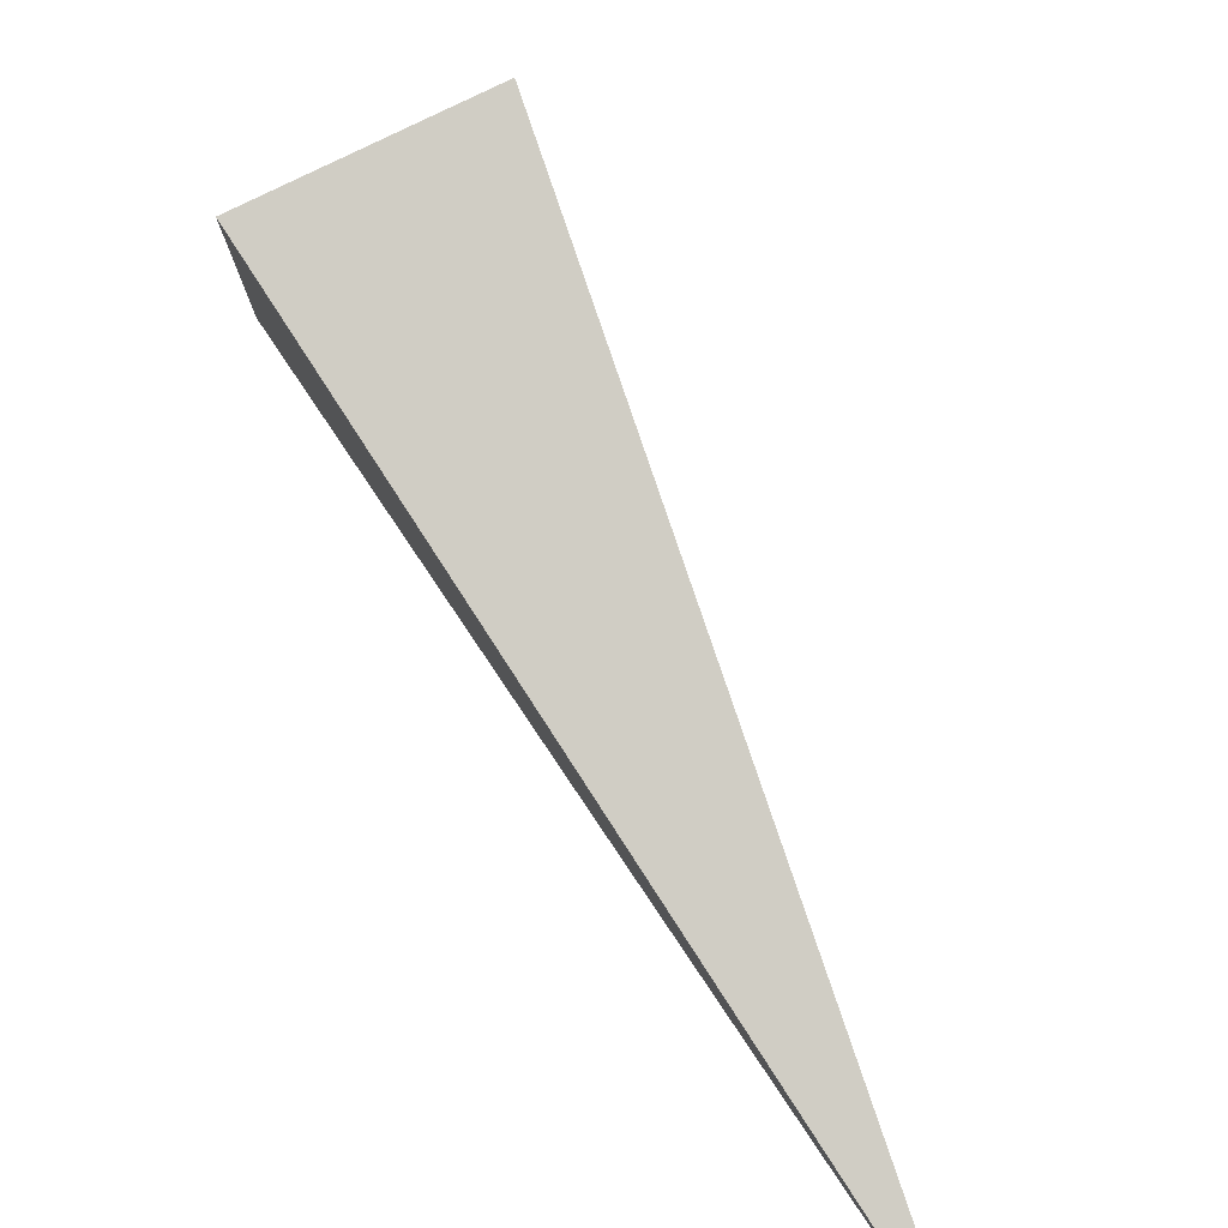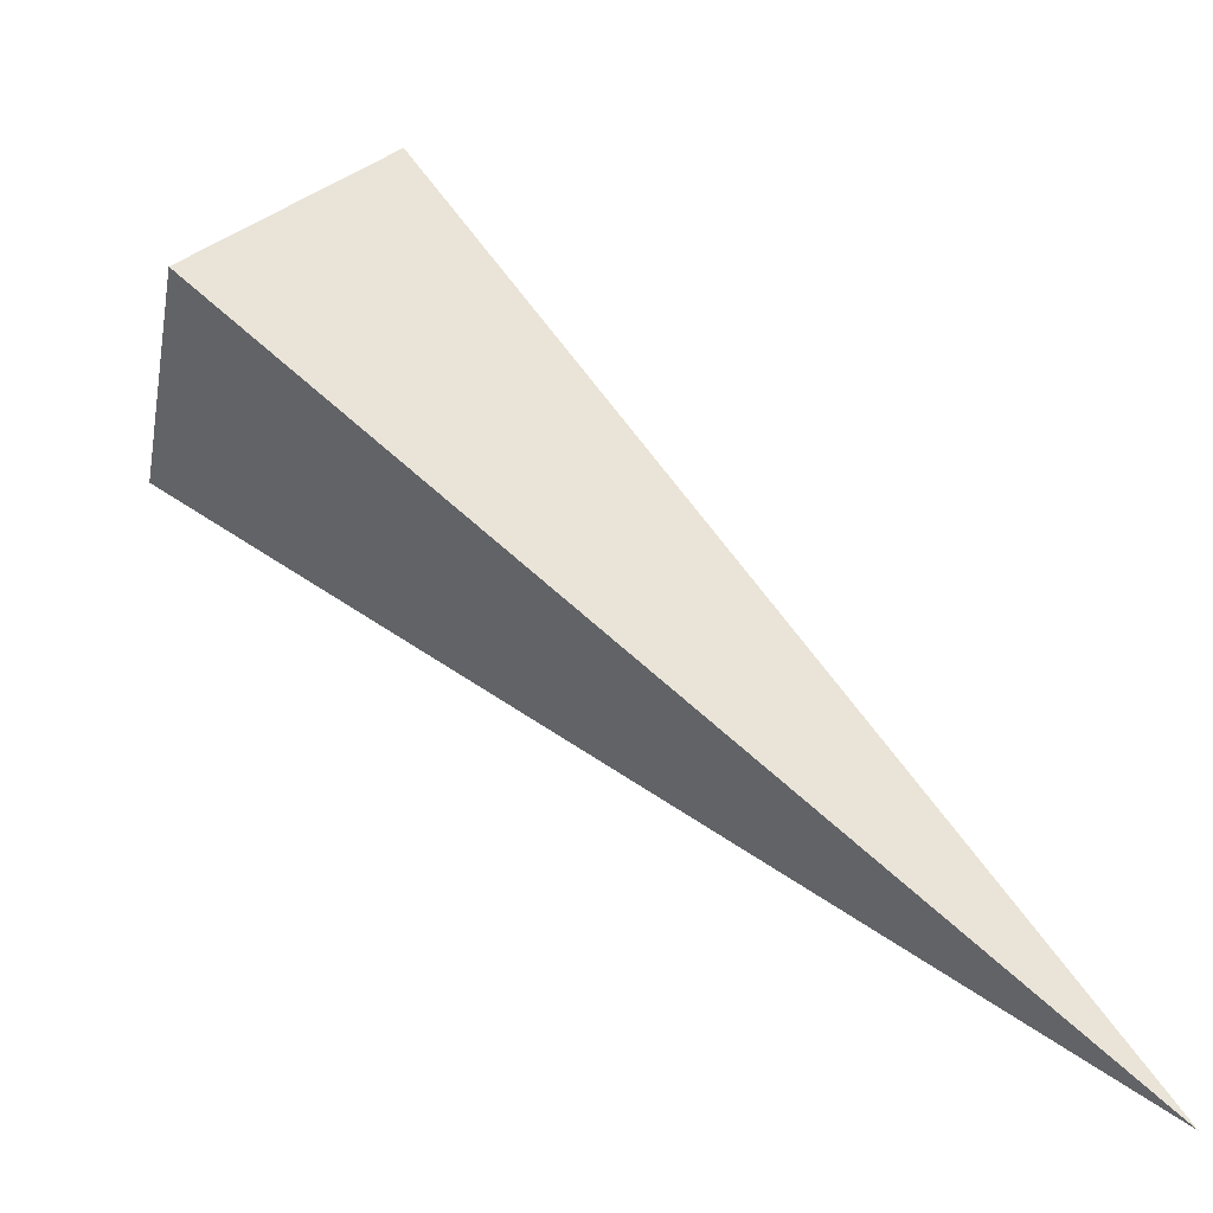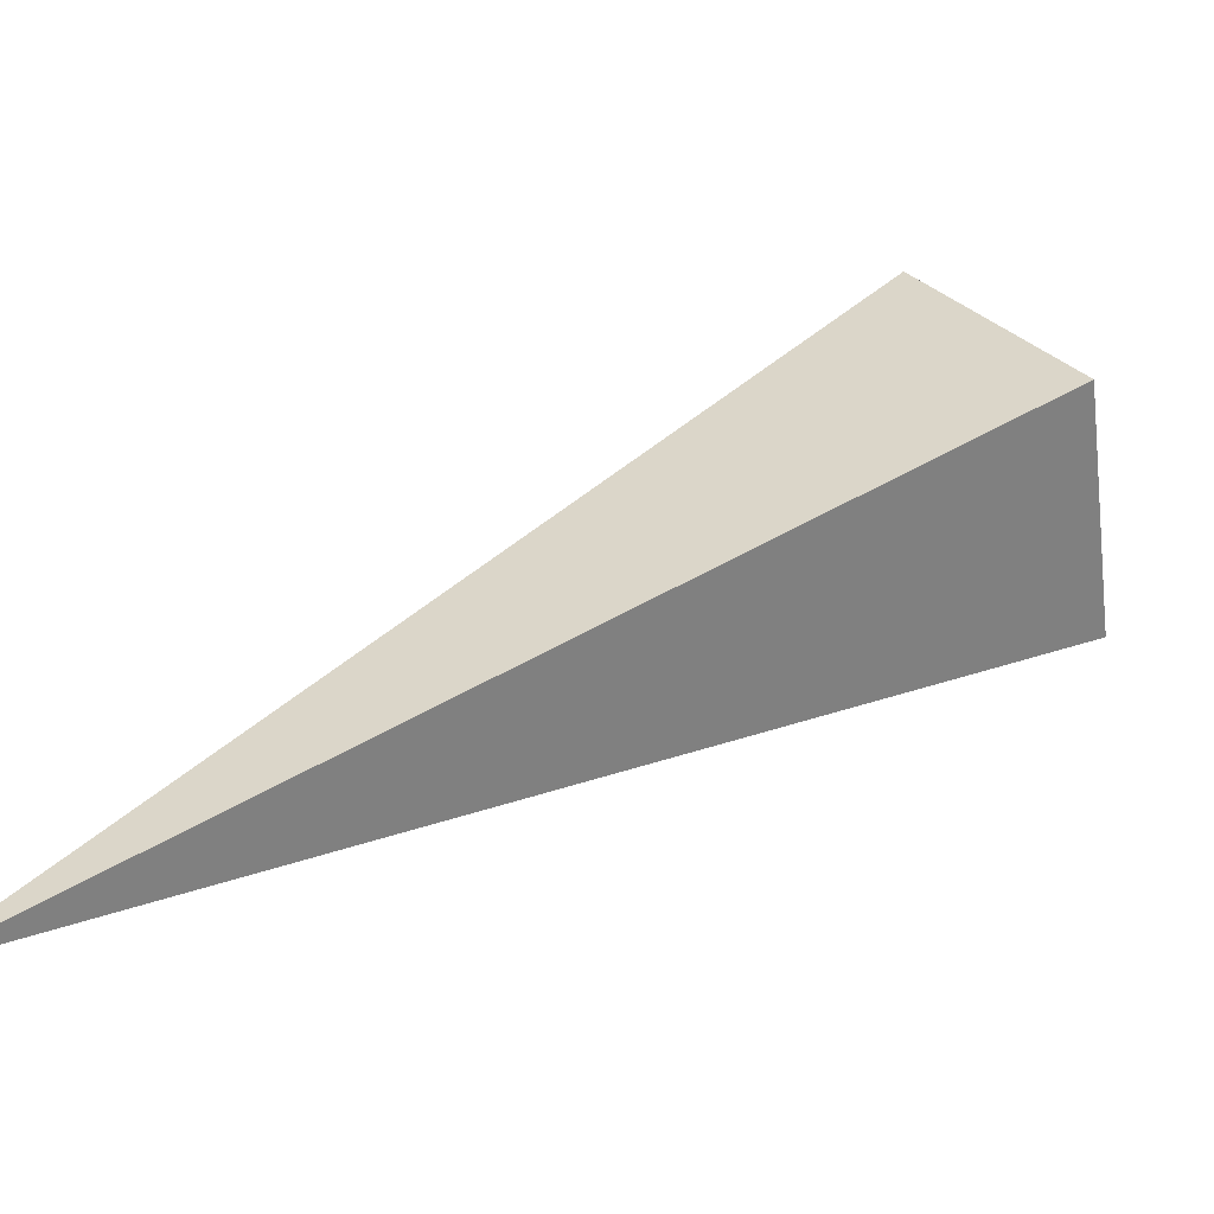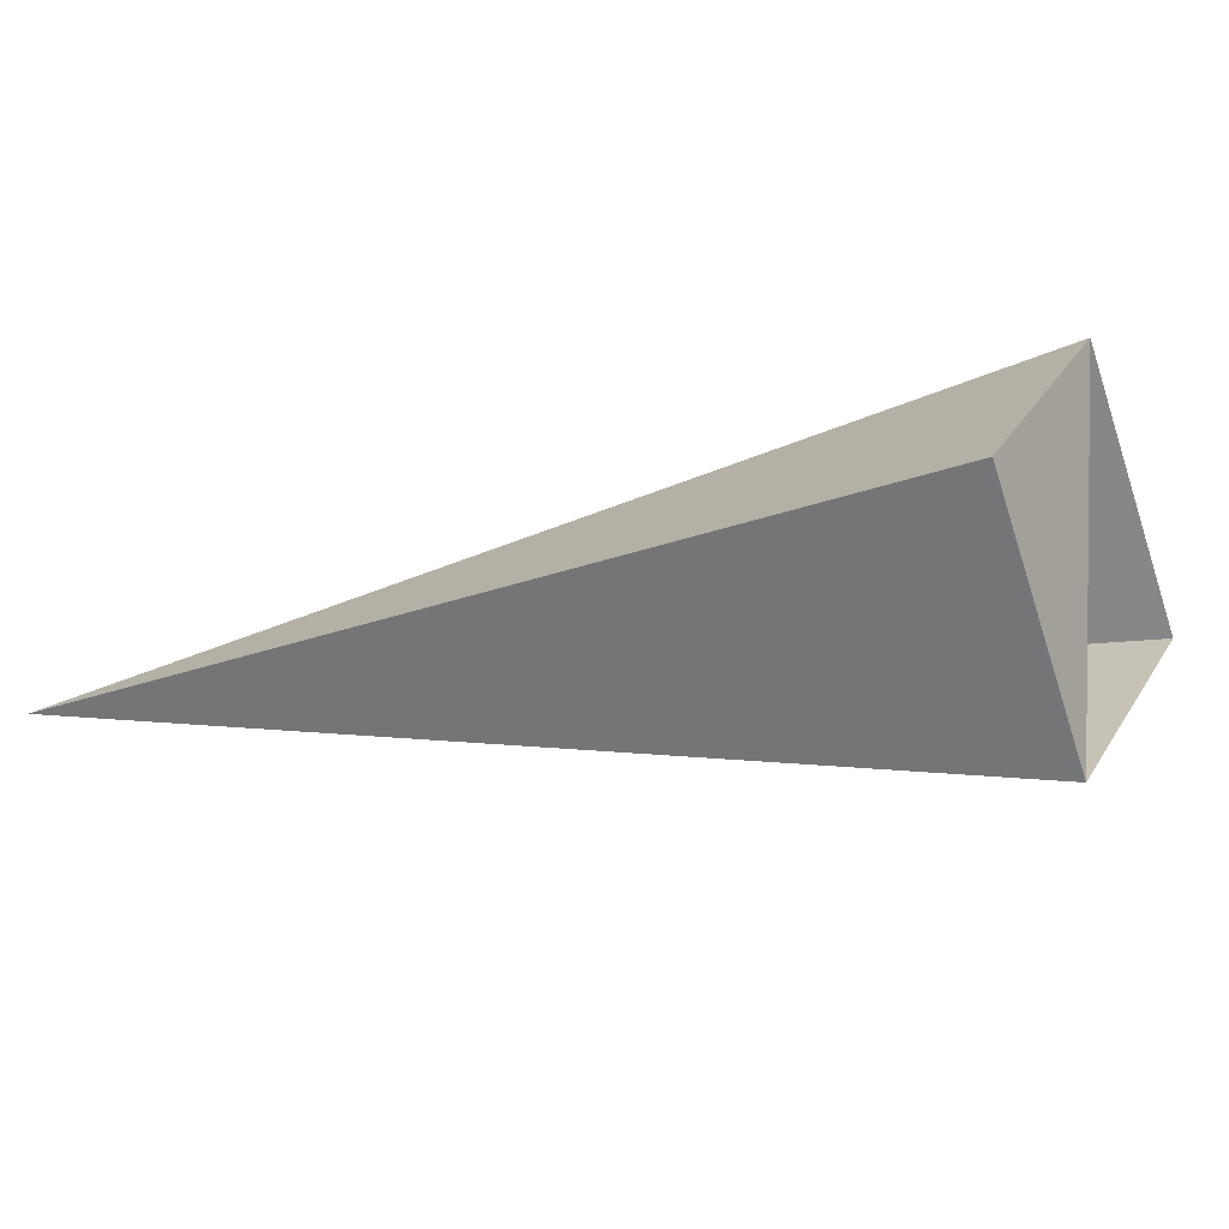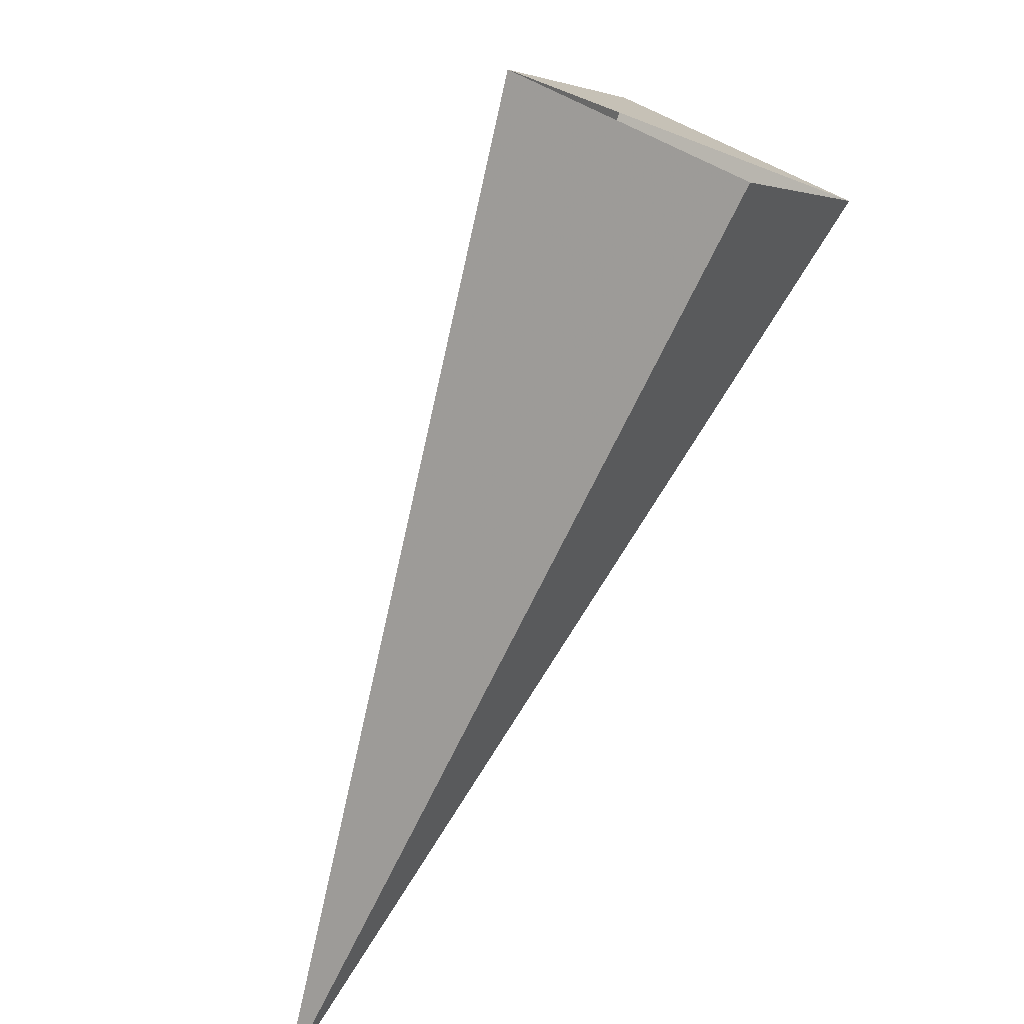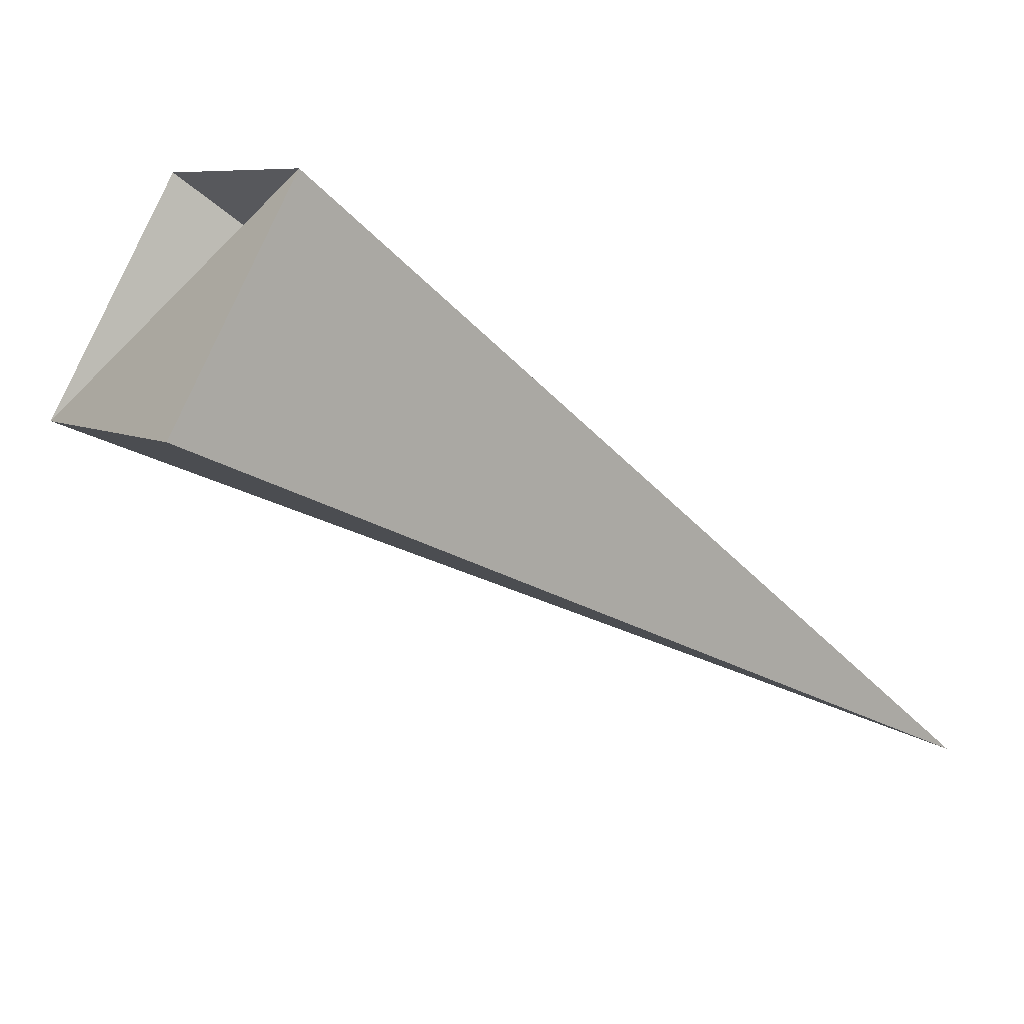
<metadata>
{"format":"obj","ext":"obj","renderer":"f3d","projection":"perspective","resolution":1024,"background":"white","views":[{"elev":-59.6,"azim":162.5,"up":"+Z"},{"elev":-77.3,"azim":98.7,"up":"+Y"},{"elev":-19.3,"azim":-59.6,"up":"+Y"},{"elev":65.6,"azim":-39.5,"up":"+Y"},{"elev":-42.9,"azim":19.6,"up":"+Y"},{"elev":26.6,"azim":-160.9,"up":"+Z"}]}
</metadata>
<code>
o 2387050420432
v 5821 189.5 596.3
v 5821 189.8 596
v 5820 188.5 594.9
v 5820 188.5 594.9
v 5821 189.8 596
v 5821 189.5 595.8
v 5820 188.5 594.9
v 5820 188.5 594.9
v 5821 189.5 595.8
v 5821 189.2 596.2
v 5820 188.5 594.9
v 5820 188.5 594.9
v 5821 189.2 596.2
v 5821 189.5 596.3
v 5820 188.5 594.9
v 5820 188.5 594.9
v 5821 189.5 596.3
v 5821 189.8 596
v 5821 189.5 595.8
v 5821 189.2 596.2
f 1 2 3
f 5 6 7
f 9 10 11
f 13 14 15
f 17 18 19

</code>
